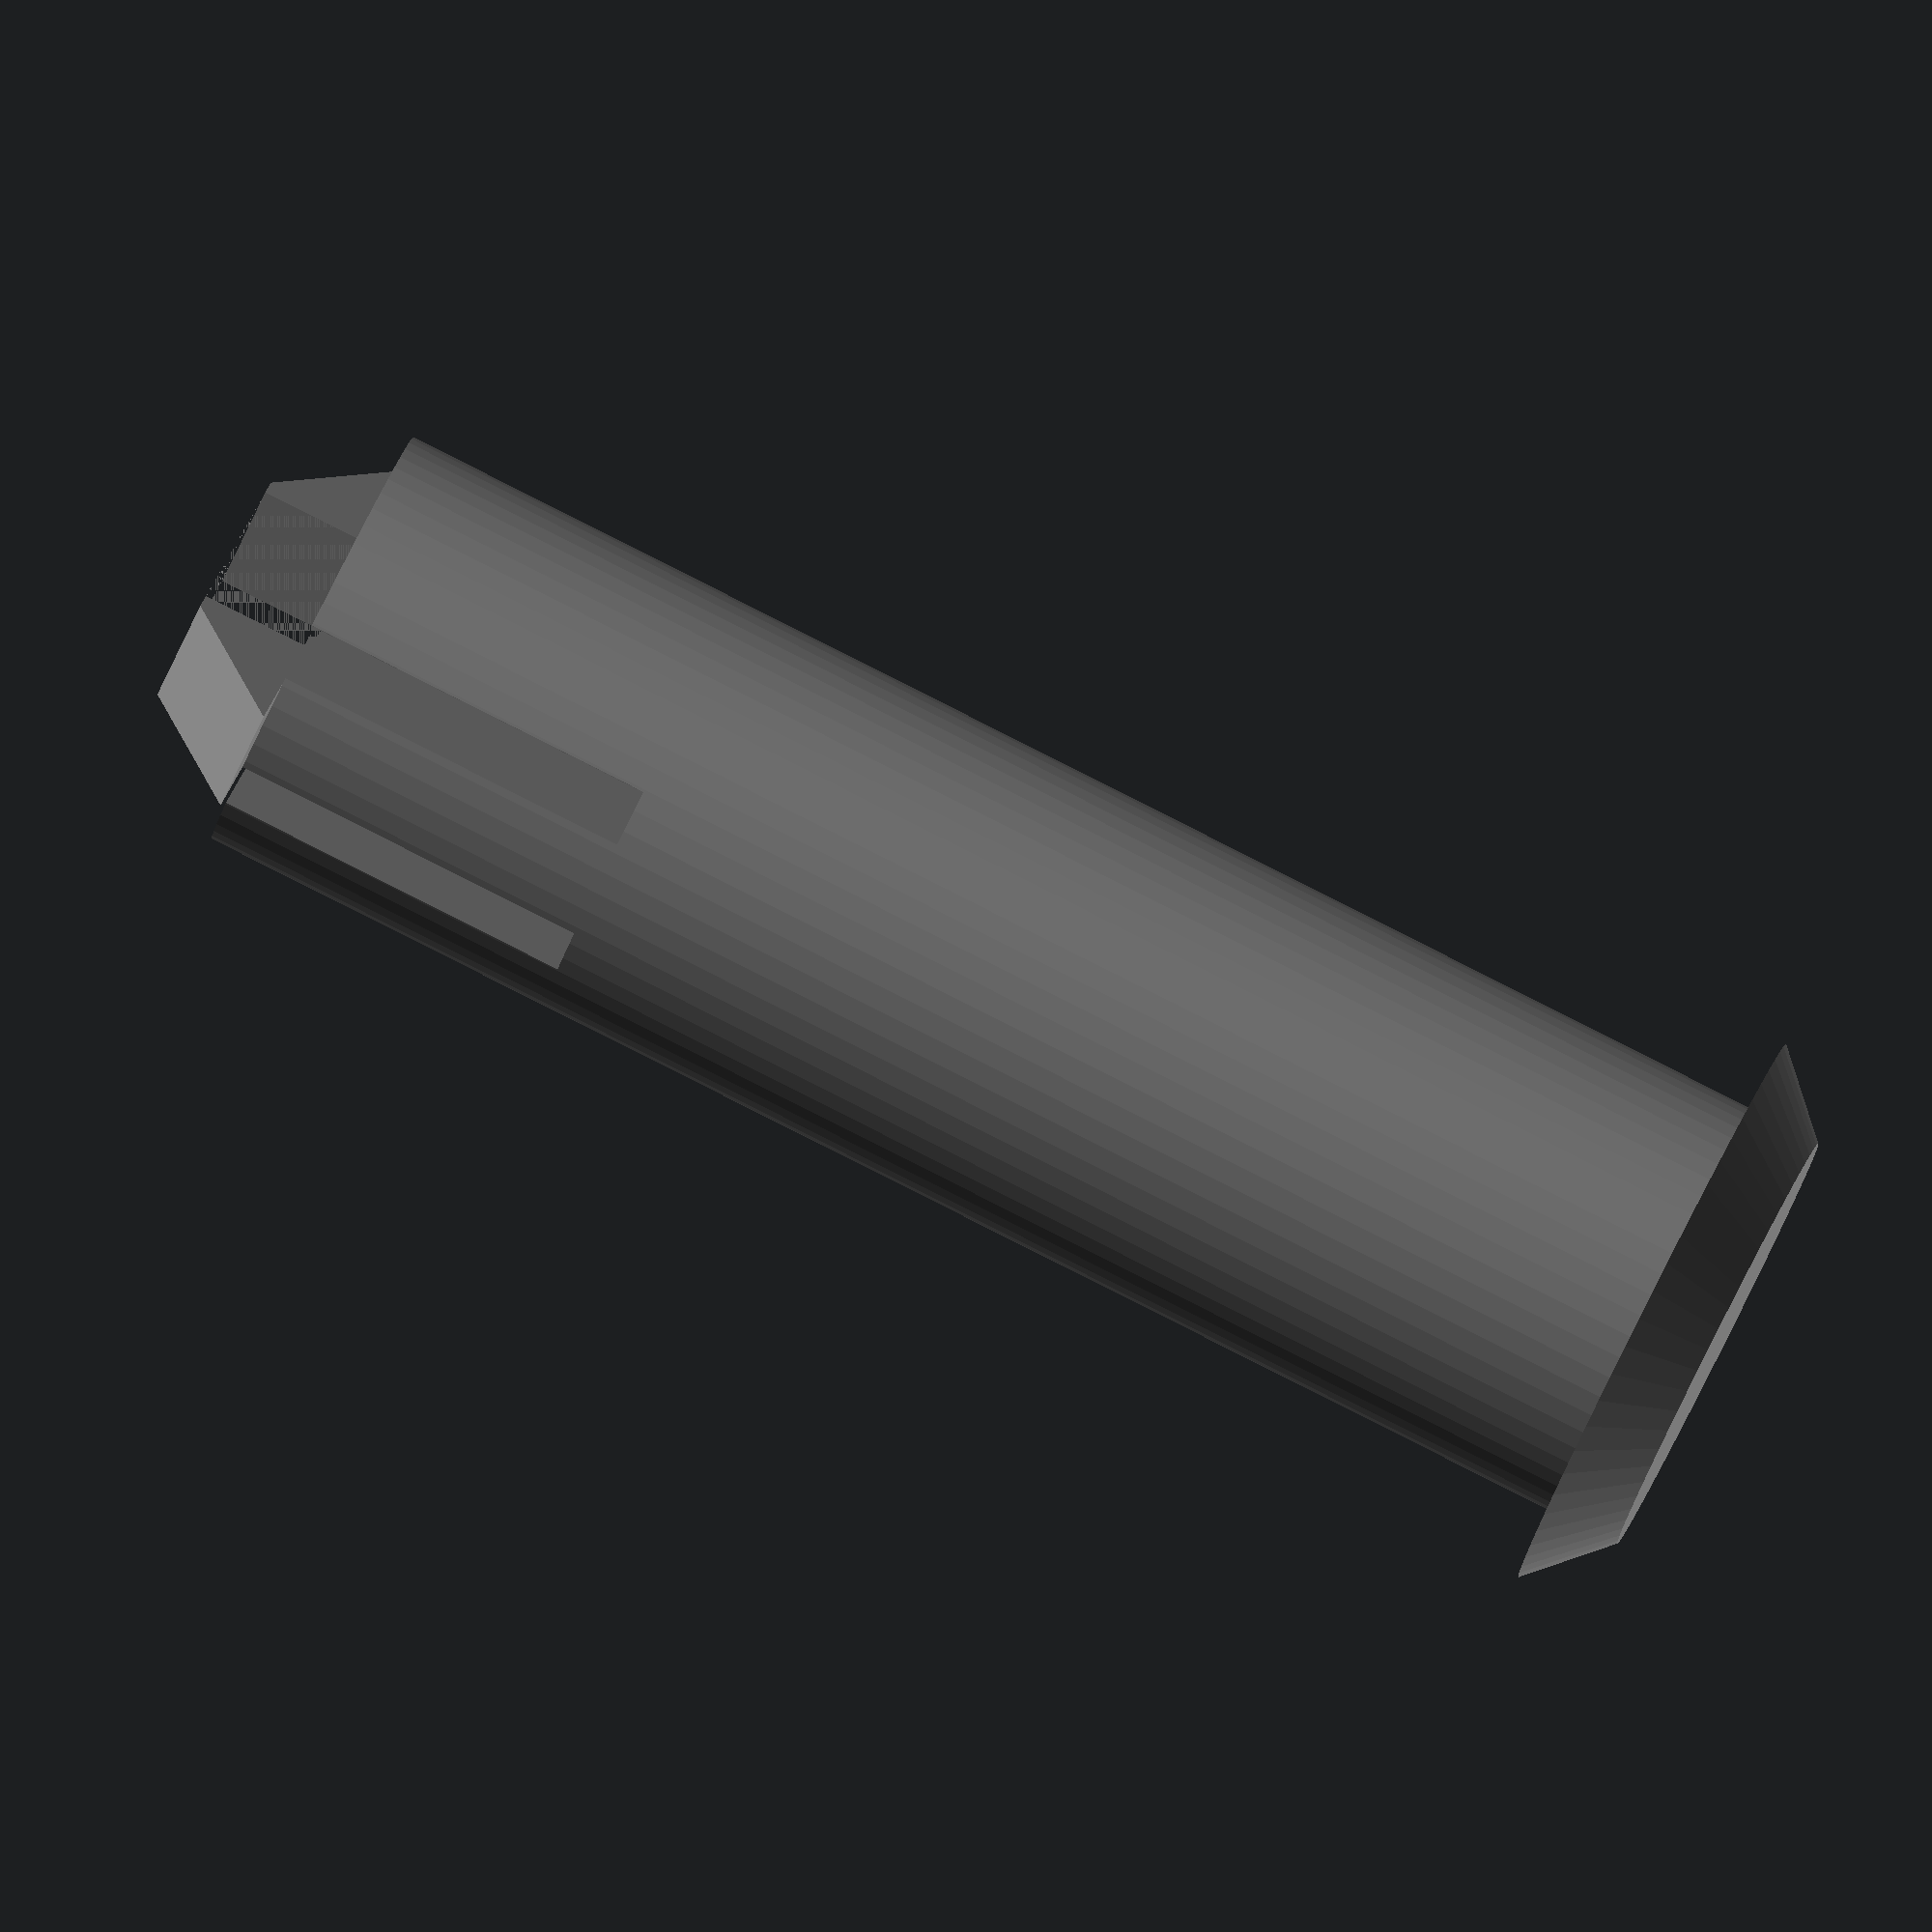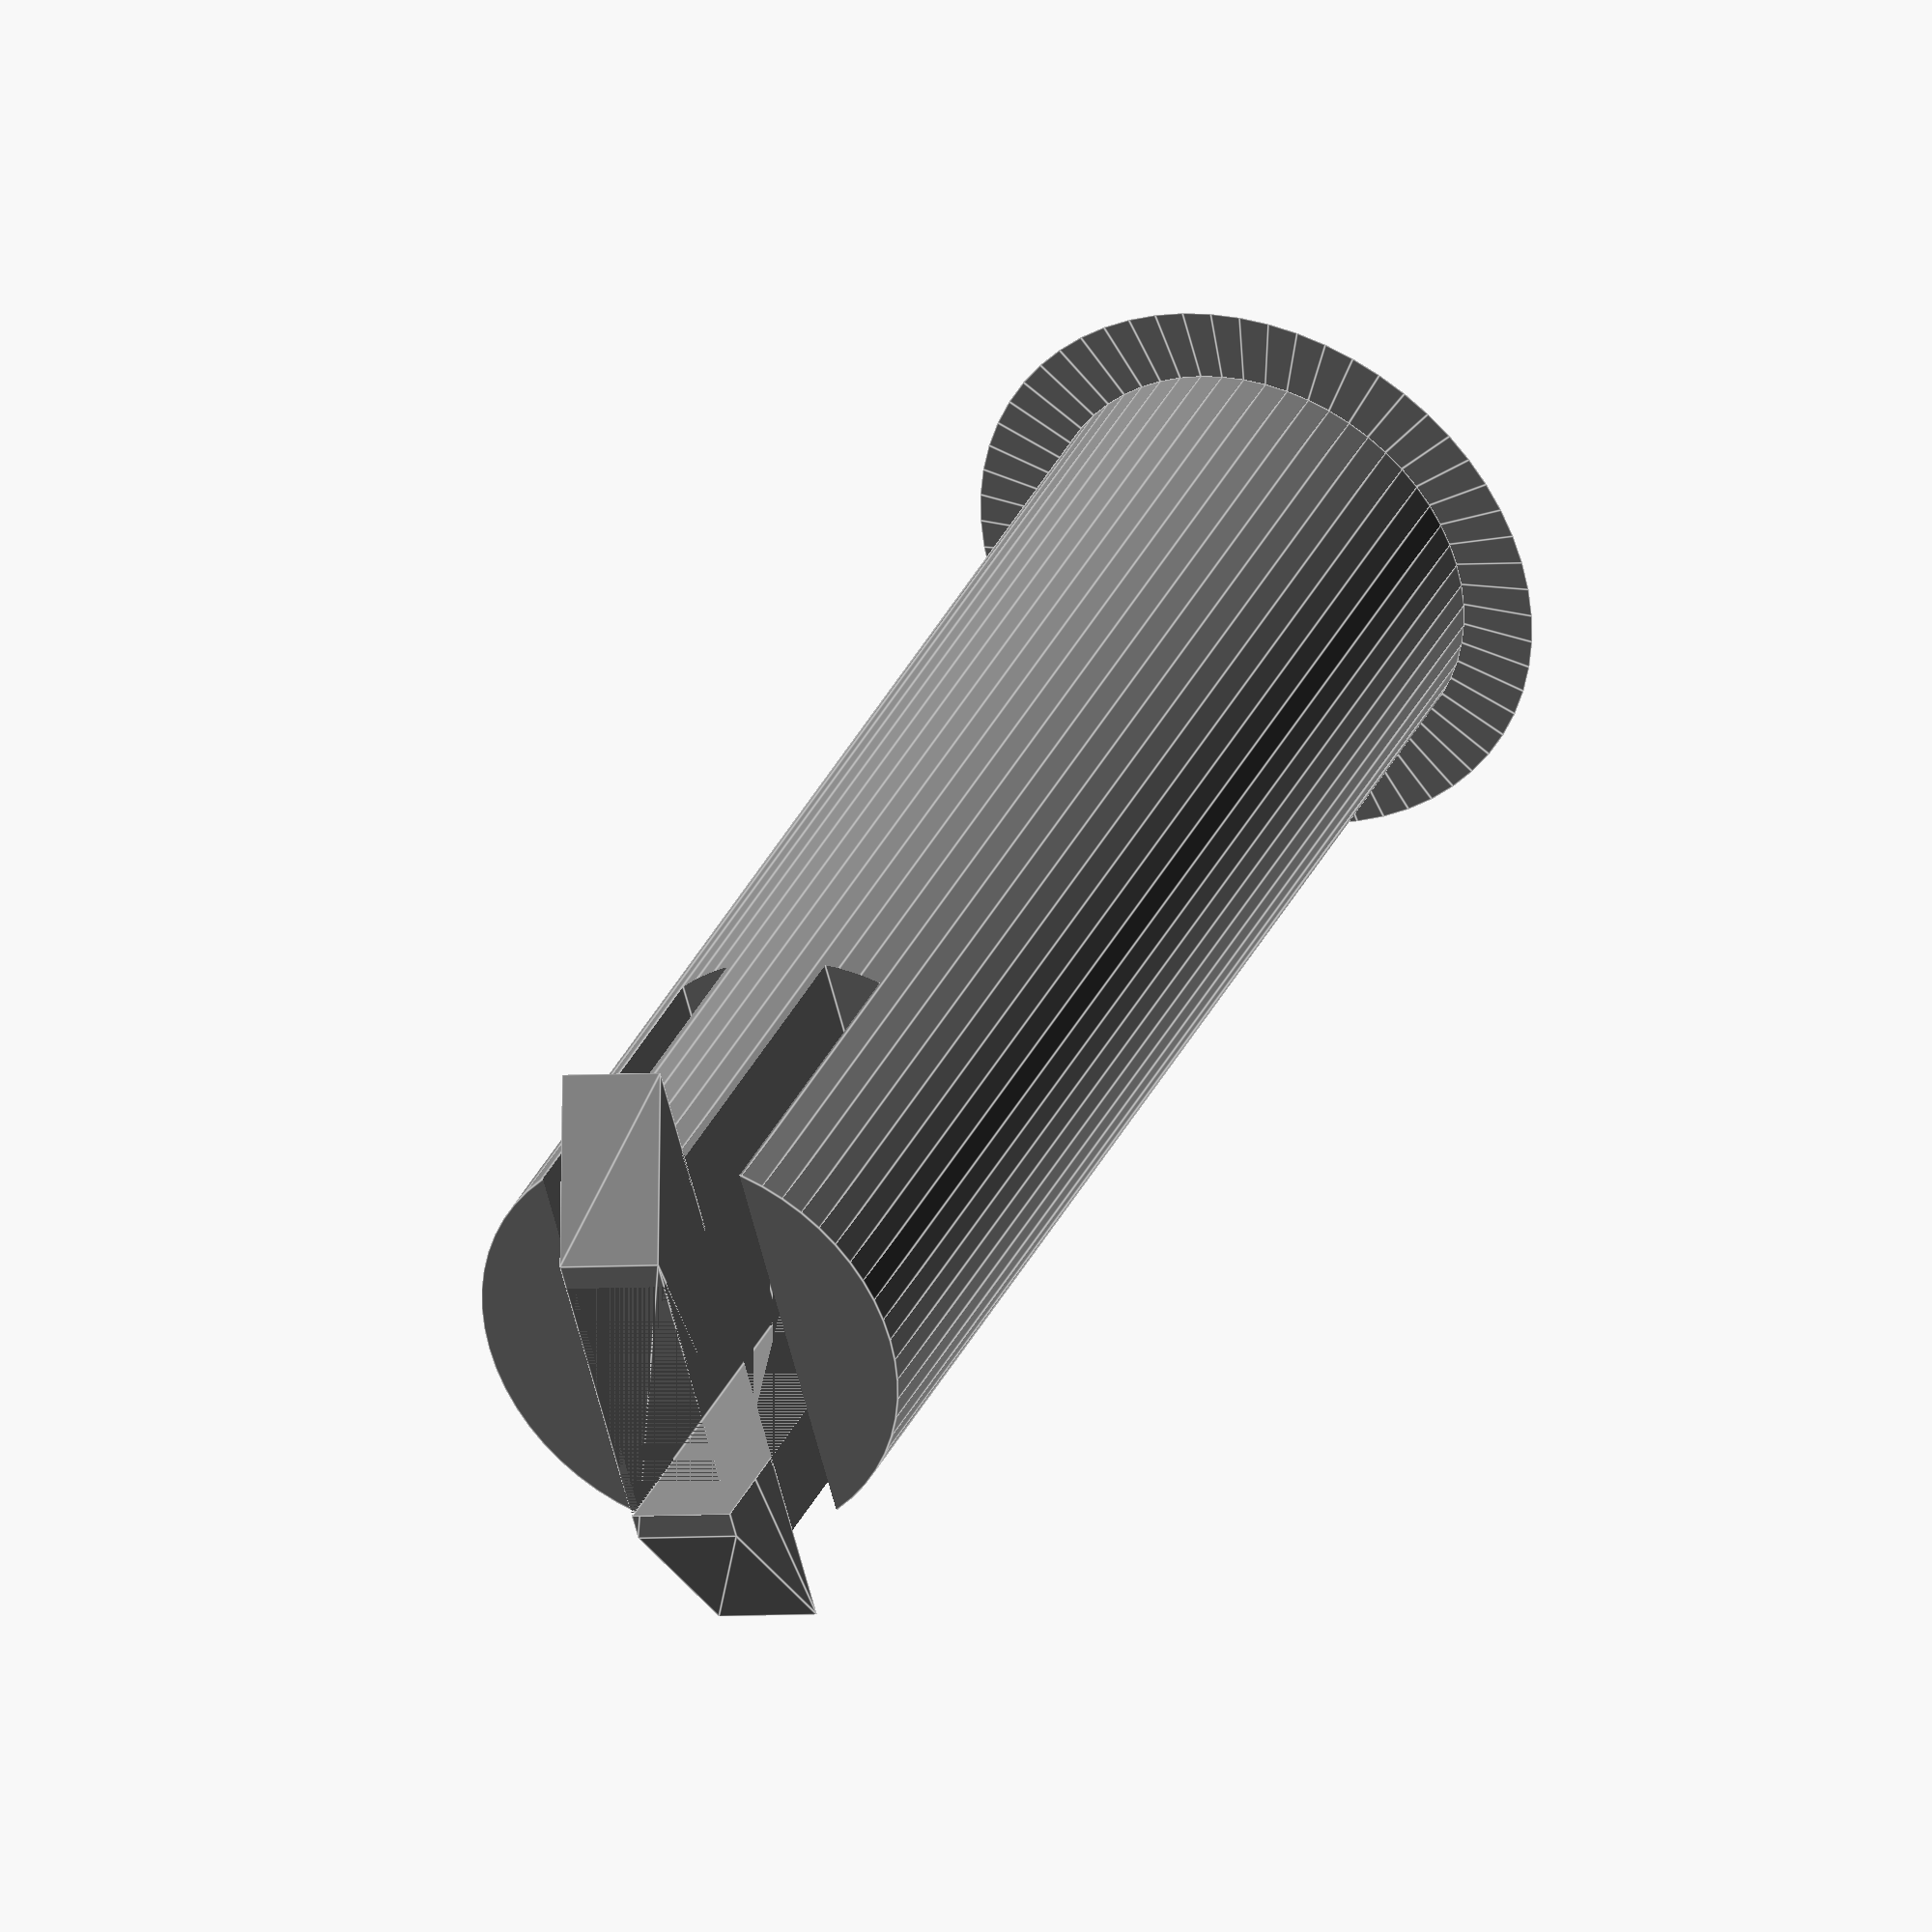
<openscad>

//How deep is the hole to plug?
PlugH = 40.84; // [1:.25:100]
//What is the diameter of the hole to plug?
PlugD = 12.25; // [1:.25:100]

//How much larger than the plug should I make the cap? (0 for no cap)
CapD = 4; //[0:50]
//How tall should I make the cap? (0 for no cap)
CapH = 2; //[0:50]
//Do you want a dimple in the cap?
CapDimple = 0; // [1:yes,0:no]

//How tall should I make the the retention clips? (0 for no clips)
ClipH=3;  //[0:.25:10]
//How wide should I make the the retention clips? (0 for no clips)
ClipW=3; //[0:.25:10]
//Select the quality (resolution) of the model
Resolution = 60; //[60:Draft,180:Good,270:Better,360:Best]

$fn=Resolution;

CLipL = PlugD+5;

color("gray")
difference() {    
    union(){
        translate([0,0,PlugH])
            Cap(CapD+PlugD,CapH,25,CapDimple);
        cylinder(d=PlugD,h=PlugH);
        if (ClipH > 0 && ClipW > 0) {
            translate([-CLipL/2,0,0])
                ClipEnd(CLipL,ClipH,ClipW) ;
        }
    }
    if (ClipH > 0 && ClipW > 0) {
        translate([-(PlugD-5)/2,-ClipW/2,-ClipH])
            cube([PlugD-5,ClipW,(PlugH*.25)+ClipH]);
        translate([-PlugD/2,-(ClipW/2)-1.5,-.1])
            cube([PlugD,1.5,PlugH*.25]);
        translate([-PlugD/2,ClipW/2,-.1])
            cube([PlugD,1.5,PlugH*.25]);
    }
}

module Cap(Len,Height,Bevel,Dimple) {
    BevAdj = Bevel * .01;
    Dia=Len/2;
    rotate_extrude(convexity = 10)    
    polygon(points = [
                      [0,0]
                     ,[(Dia*(BevAdj*Dimple)),Height]
                     ,[Dia,0]
                     ,[(Dia*(1-BevAdj)),Height]
                     ]
            ,paths=[[0,1,3,2]]  
     );  
}

module ClipEnd(Len,Height,Width) {
    rotate([-90,0,0])
    linear_extrude(height = Width, center = true, convexity = 10, scale = 1.0) 
    polygon(points = [
                      [0,0]
                     ,[(Len*.25),Height]
                     ,[Len,0]
                     ,[(Len*.75),Height]
                     ]
            ,paths=[[0,1,3,2]]
    );
}
    

</openscad>
<views>
elev=273.5 azim=60.3 roll=296.7 proj=o view=wireframe
elev=146.0 azim=105.5 roll=337.8 proj=o view=edges
</views>
